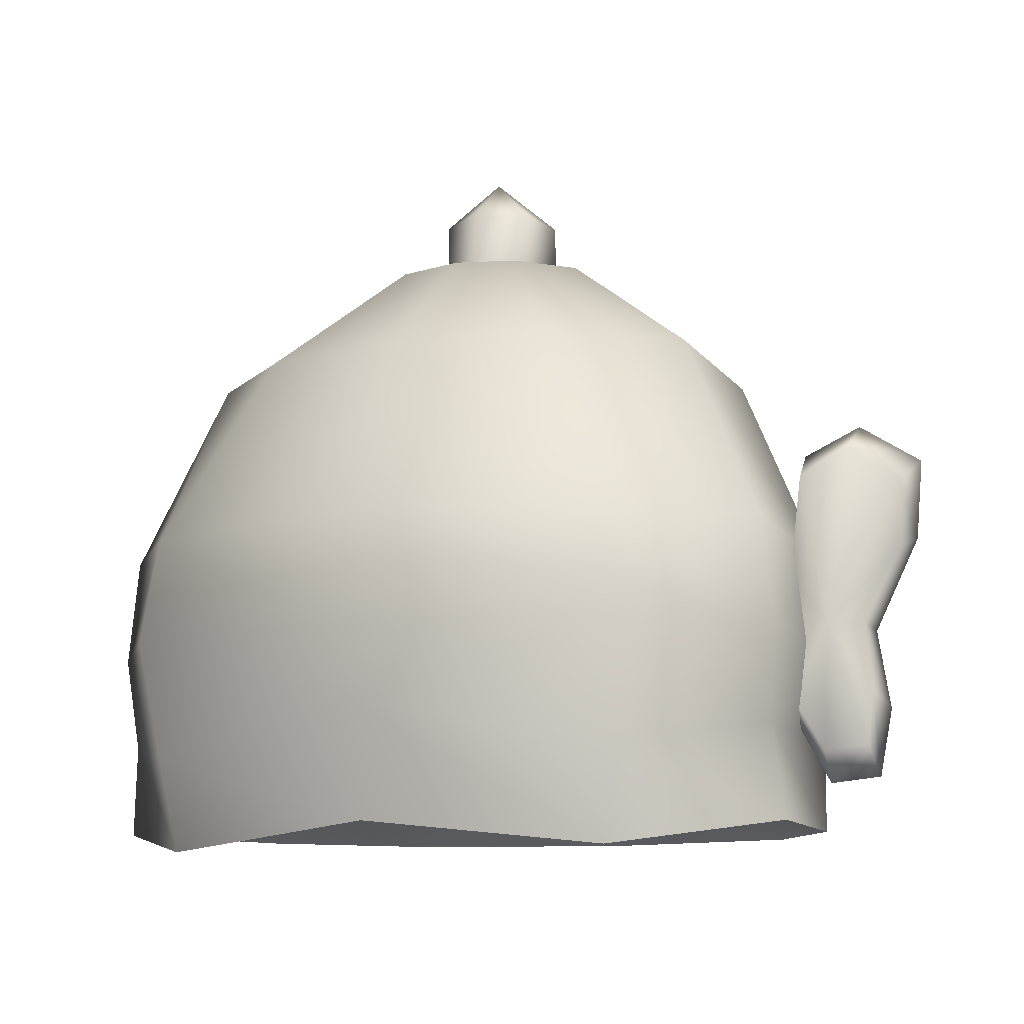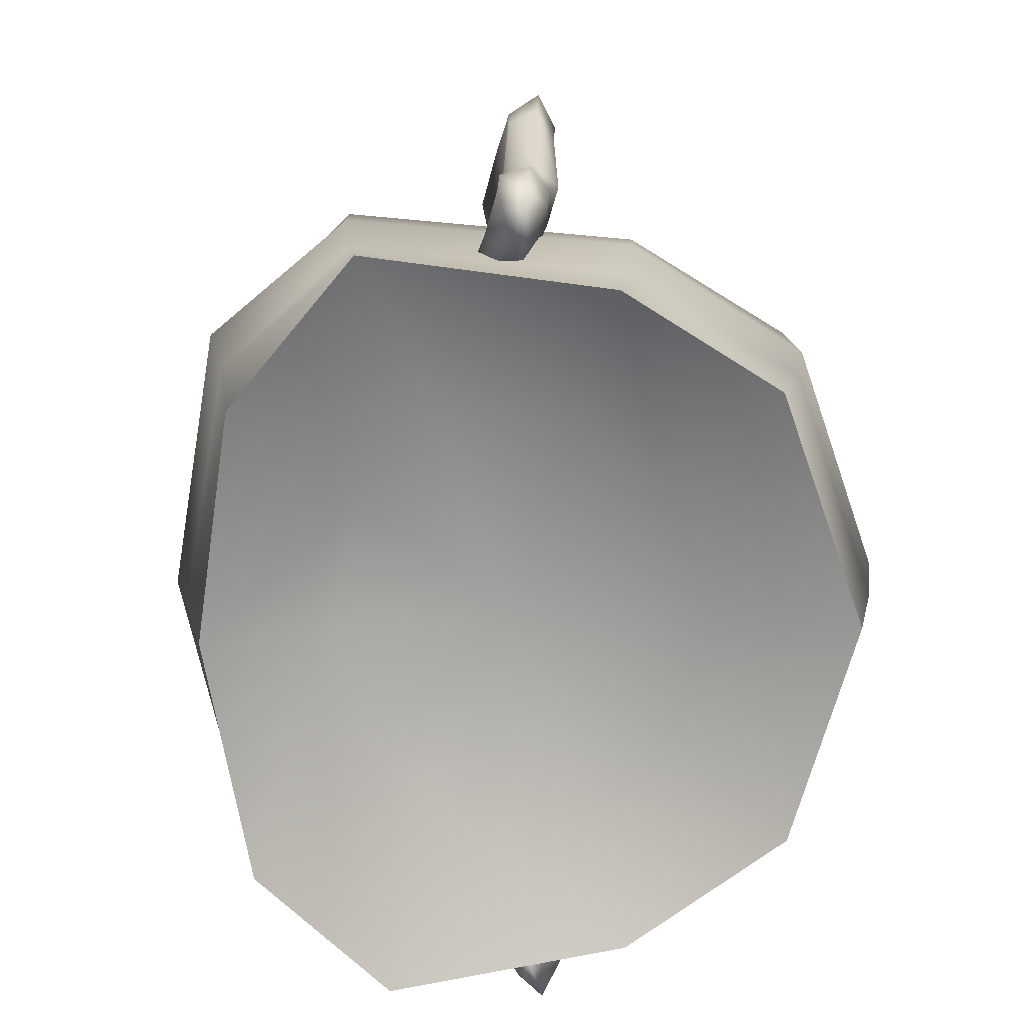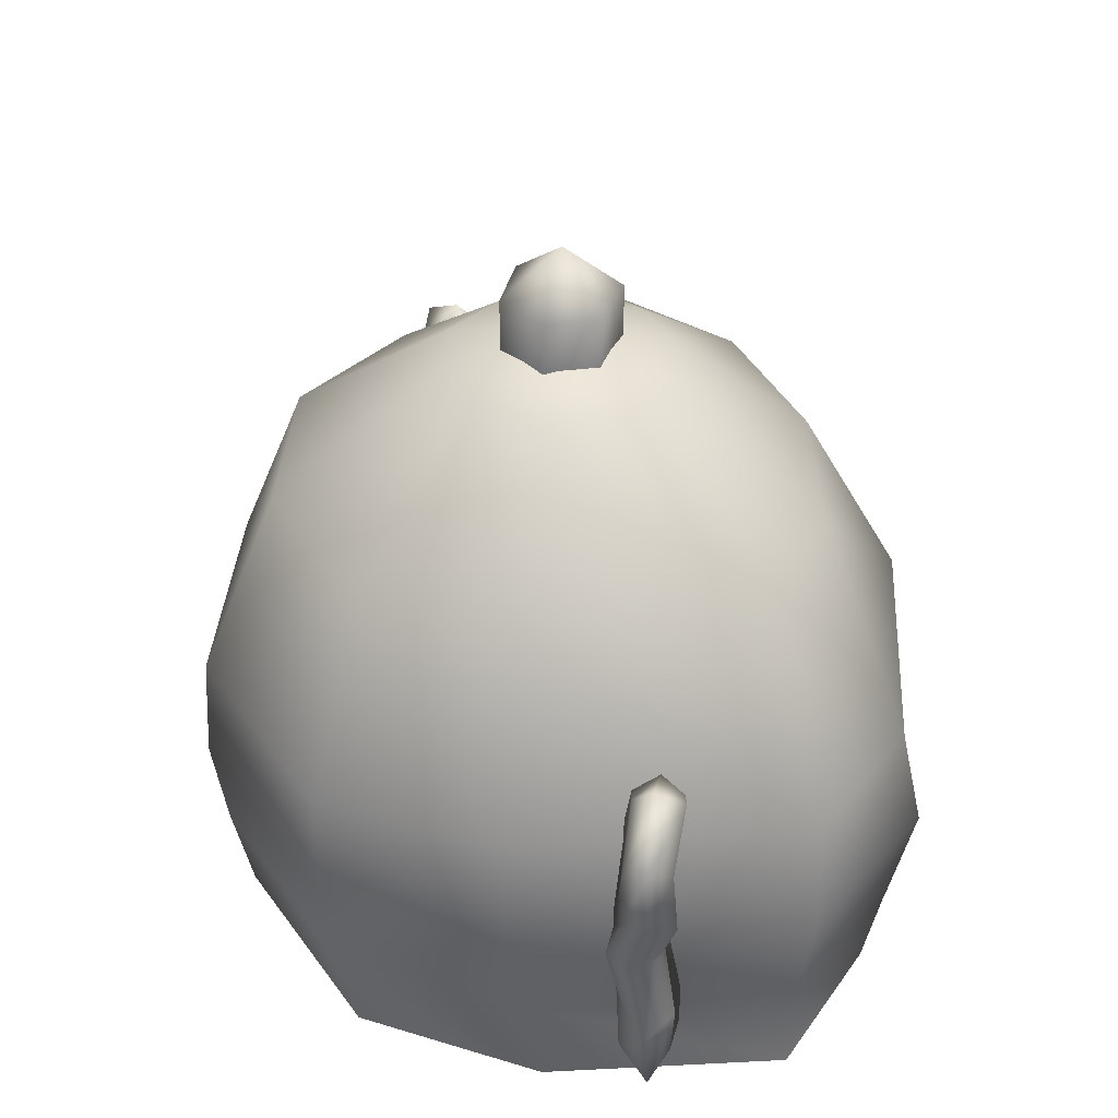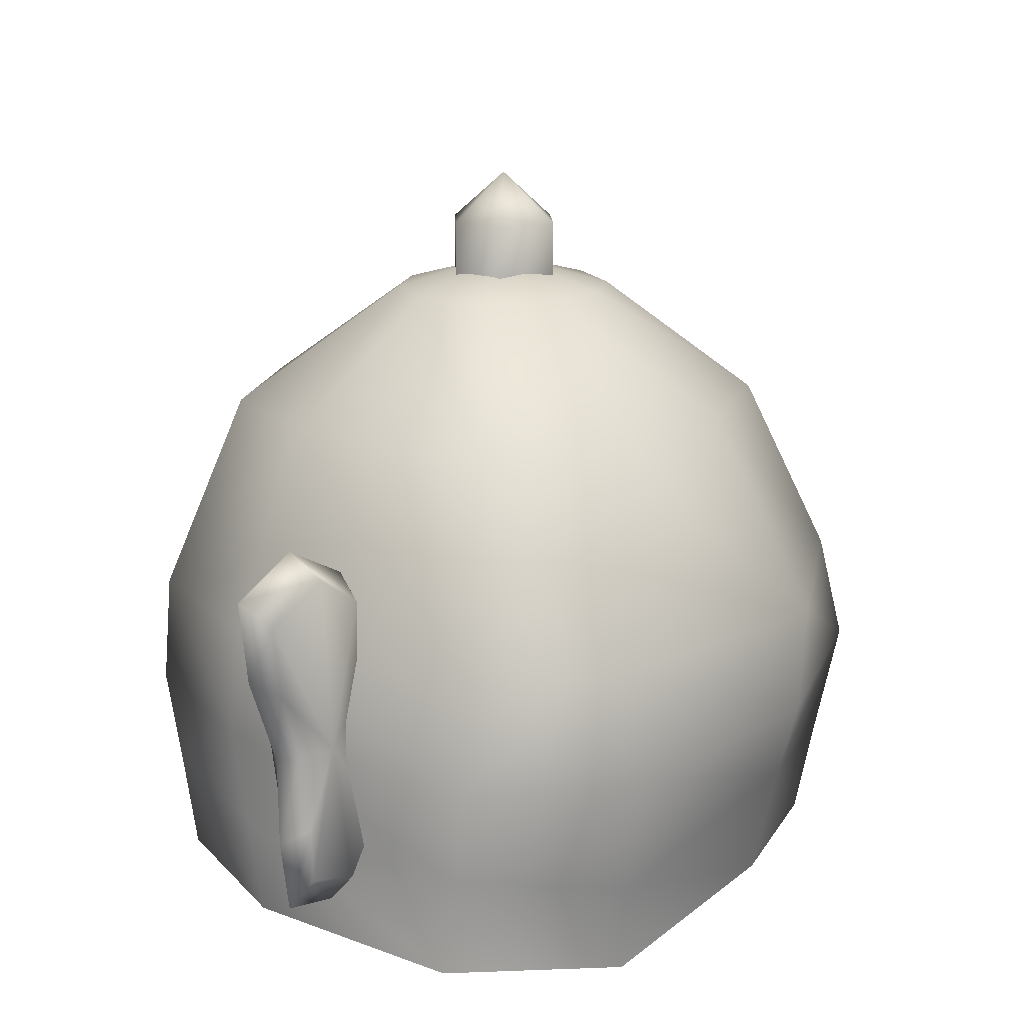
<metadata>
{"format":"obj","ext":"obj","renderer":"f3d","projection":"perspective","resolution":1024,"background":"white","views":[{"elev":-10.4,"azim":-172.4,"up":"+Y"},{"elev":-73.1,"azim":-106.3,"up":"+Y"},{"elev":38.1,"azim":58.4,"up":"+Y"},{"elev":15.8,"azim":100.1,"up":"+Y"}]}
</metadata>
<code>
v 44 26 37
v 44 11 35
v 63 11 -4
v 63 11 -4
v 65 26 -5
v 44 26 37
v 44 26 37
v 19 11 54
v 44 11 35
v 19 11 54
v 44 26 37
v 20 26 56
v 20 26 56
v -17 11 54
v 19 11 54
v -17 11 54
v 20 26 56
v -18 26 56
v -18 26 56
v -48 11 32
v -17 11 54
v -48 11 32
v -18 26 56
v -49 26 34
v -49 26 34
v -56 11 3
v -48 11 32
v -56 11 3
v -49 26 34
v -58 26 3
v -58 26 3
v -48 11 -40
v -56 11 3
v -48 11 -40
v -58 26 3
v -49 26 -42
v -25 26 -58
v -25 7 -54
v -48 11 -40
v -48 11 -40
v -49 26 -42
v -25 26 -58
v -25 26 -58
v 16 14 -50
v -25 7 -54
v 16 14 -50
v -25 26 -58
v 17 26 -53
v 55 26 -32
v 52 7 -29
v 16 14 -50
v 16 14 -50
v 17 26 -53
v 55 26 -32
v 55 26 -32
v 63 11 -4
v 52 7 -29
v 63 11 -4
v 55 26 -32
v 65 26 -5
v 48 74 -5
v 32 74 28
v 63 43 -6
v 32 74 28
v 42 43 36
v 63 43 -6
v 32 74 28
v 13 74 43
v 42 43 36
v 13 74 43
v 19 43 55
v 42 43 36
v 13 74 43
v -14 74 43
v 19 43 55
v -14 74 43
v -18 43 55
v 19 43 55
v -14 74 43
v -36 74 27
v -18 43 55
v -36 74 27
v -48 43 33
v -18 43 55
v -36 74 27
v -43 74 4
v -48 43 33
v -43 74 4
v -56 43 4
v -48 43 33
v -43 74 4
v -35 74 -32
v -56 43 4
v -35 74 -32
v -47 43 -42
v -56 43 4
v -35 74 -32
v -13 74 -41
v -47 43 -42
v -13 74 -41
v -25 43 -54
v -47 43 -42
v -13 74 -41
v 12 74 -38
v -25 43 -54
v 12 74 -38
v 17 43 -54
v -25 43 -54
v 12 74 -38
v 35 74 -25
v 17 43 -54
v 35 74 -25
v 53 43 -29
v 17 43 -54
v 35 74 -25
v 48 74 -5
v 53 43 -29
v 48 74 -5
v 63 43 -6
v 53 43 -29
v 18 93 0
v 15 93 11
v 48 74 -5
v 15 93 11
v 32 74 28
v 48 74 -5
v 15 93 11
v 5 93 17
v 32 74 28
v 5 93 17
v 13 74 43
v 32 74 28
v 5 93 17
v -5 93 17
v 13 74 43
v -5 93 17
v -14 74 43
v 13 74 43
v -5 93 17
v -15 93 11
v -14 74 43
v -15 93 11
v -36 74 27
v -14 74 43
v -15 93 11
v -18 93 0
v -36 74 27
v -18 93 0
v -43 74 4
v -36 74 27
v -18 93 0
v -15 93 -11
v -43 74 4
v -15 93 -11
v -35 74 -32
v -43 74 4
v -15 93 -11
v -5 93 -17
v -35 74 -32
v -5 93 -17
v -13 74 -41
v -35 74 -32
v -5 93 -17
v 5 93 -17
v -13 74 -41
v 5 93 -17
v 12 74 -38
v -13 74 -41
v 5 93 -17
v 15 93 -11
v 12 74 -38
v 15 93 -11
v 35 74 -25
v 12 74 -38
v 15 93 -11
v 18 93 0
v 35 74 -25
v 18 93 0
v 48 74 -5
v 35 74 -25
v 15 93 11
v 18 93 0
v 0 98 0
v 18 93 0
v 15 93 -11
v 0 98 0
v 5 93 17
v 15 93 11
v 0 98 0
v -5 93 17
v 5 93 17
v 0 98 0
v -15 93 11
v -5 93 17
v 0 98 0
v -18 93 0
v -15 93 11
v 0 98 0
v -15 93 -11
v -18 93 0
v 0 98 0
v -5 93 -17
v -15 93 -11
v 0 98 0
v 5 93 -17
v -5 93 -17
v 0 98 0
v 15 93 -11
v 5 93 -17
v 0 98 0
v 35 5 0
v 28 5 20
v 0 5 -1
v 28 5 20
v 11 5 30
v 0 5 -1
v 27 5 -15
v 35 5 0
v 0 5 -1
v 11 5 30
v -9 5 30
v 0 5 -1
v -9 5 30
v -27 5 17
v 0 5 -1
v -27 5 17
v -35 5 0
v 0 5 -1
v -35 5 0
v -28 5 -20
v 0 5 -1
v -28 5 -20
v -12 5 -28
v 0 5 -1
v -12 5 -28
v 9 5 -27
v 0 5 -1
v 9 5 -27
v 27 5 -15
v 0 5 -1
v 64 -4 -2
v 46 -4 32
v 35 5 0
v 46 -4 32
v 28 5 20
v 35 5 0
v 46 -4 32
v 21 -4 51
v 28 5 20
v 21 -4 51
v 11 5 30
v 28 5 20
v 21 -4 51
v -16 -4 51
v 11 5 30
v -16 -4 51
v -9 5 30
v 11 5 30
v -16 -4 51
v -48 -4 28
v -9 5 30
v -48 -4 28
v -27 5 17
v -9 5 30
v -48 -4 28
v -56 -4 0
v -27 5 17
v -56 -4 0
v -35 5 0
v -27 5 17
v -56 -4 0
v -50 -4 -39
v -35 5 0
v -50 -4 -39
v -28 5 -20
v -35 5 0
v -50 -4 -39
v -23 -8 -51
v -28 5 -20
v -23 -8 -51
v -12 5 -28
v -28 5 -20
v -23 -8 -51
v 15 -4 -46
v -12 5 -28
v 15 -4 -46
v 9 5 -27
v -12 5 -28
v 15 -4 -46
v 49 -8 -28
v 9 5 -27
v 49 -8 -28
v 27 5 -15
v 9 5 -27
v 49 -8 -28
v 64 -4 -2
v 27 5 -15
v 64 -4 -2
v 35 5 0
v 27 5 -15
v 63 11 -4
v 44 11 35
v 64 -4 -2
v 44 11 35
v 46 -4 32
v 64 -4 -2
v 44 11 35
v 19 11 54
v 46 -4 32
v 19 11 54
v 21 -4 51
v 46 -4 32
v 19 11 54
v -17 11 54
v 21 -4 51
v -17 11 54
v -16 -4 51
v 21 -4 51
v -17 11 54
v -48 11 32
v -16 -4 51
v -48 11 32
v -48 -4 28
v -16 -4 51
v -48 11 32
v -56 11 3
v -48 -4 28
v -56 11 3
v -56 -4 0
v -48 -4 28
v -56 11 3
v -48 11 -40
v -56 -4 0
v -48 11 -40
v -50 -4 -39
v -56 -4 0
v -48 11 -40
v -25 7 -54
v -50 -4 -39
v -25 7 -54
v -23 -8 -51
v -50 -4 -39
v -25 7 -54
v 16 14 -50
v -23 -8 -51
v 16 14 -50
v 15 -4 -46
v -23 -8 -51
v 16 14 -50
v 52 7 -29
v 15 -4 -46
v 52 7 -29
v 49 -8 -28
v 15 -4 -46
v 52 7 -29
v 63 11 -4
v 49 -8 -28
v 63 11 -4
v 64 -4 -2
v 49 -8 -28
v 65 26 -5
v 42 43 36
v 44 26 37
v 42 43 36
v 65 26 -5
v 63 43 -6
v 44 26 37
v 19 43 55
v 20 26 56
v 19 43 55
v 44 26 37
v 42 43 36
v 20 26 56
v -18 43 55
v -18 26 56
v -18 43 55
v 20 26 56
v 19 43 55
v -18 26 56
v -48 43 33
v -49 26 34
v -48 43 33
v -18 26 56
v -18 43 55
v -49 26 34
v -56 43 4
v -58 26 3
v -56 43 4
v -49 26 34
v -48 43 33
v -56 43 4
v -47 43 -42
v -49 26 -42
v -49 26 -42
v -58 26 3
v -56 43 4
v -49 26 -42
v -25 43 -54
v -25 26 -58
v -25 43 -54
v -49 26 -42
v -47 43 -42
v -25 26 -58
v 17 43 -54
v 17 26 -53
v 17 43 -54
v -25 26 -58
v -25 43 -54
v 17 26 -53
v 53 43 -29
v 55 26 -32
v 53 43 -29
v 17 26 -53
v 17 43 -54
v 53 43 -29
v 63 43 -6
v 65 26 -5
v 65 26 -5
v 55 26 -32
v 53 43 -29
v 56 29 27
v 62 41 28
v 52 29 23
v 62 41 28
v 63 52 29
v 52 29 23
v 63 52 29
v 56 58 23
v 52 29 23
v 56 58 23
v 50 53 19
v 52 29 23
v 50 53 19
v 47 36 20
v 52 29 23
v 47 36 20
v 48 17 17
v 52 29 23
v 48 17 17
v 52 8 20
v 52 29 23
v 52 8 20
v 57 9 25
v 52 29 23
v 57 9 25
v 58 18 25
v 52 29 23
v 58 18 25
v 56 29 27
v 52 29 23
v 60 28 25
v 67 43 27
v 56 29 27
v 67 43 27
v 62 41 28
v 56 29 27
v 67 43 27
v 68 56 28
v 62 41 28
v 68 56 28
v 63 52 29
v 62 41 28
v 68 56 28
v 60 62 22
v 63 52 29
v 60 62 22
v 56 58 23
v 63 52 29
v 60 62 22
v 53 57 16
v 56 58 23
v 53 57 16
v 50 53 19
v 56 58 23
v 53 57 16
v 49 36 17
v 50 53 19
v 49 36 17
v 47 36 20
v 50 53 19
v 50 14 14
v 55 3 18
v 48 17 17
v 55 3 18
v 52 8 20
v 48 17 17
v 55 3 18
v 62 4 23
v 52 8 20
v 62 4 23
v 57 9 25
v 52 8 20
v 62 4 23
v 63 15 24
v 57 9 25
v 63 15 24
v 58 18 25
v 57 9 25
v 63 15 24
v 60 28 25
v 58 18 25
v 60 28 25
v 56 29 27
v 58 18 25
v 61 29 21
v 67 41 22
v 60 28 25
v 67 41 22
v 67 43 27
v 60 28 25
v 67 41 22
v 67 52 23
v 67 43 27
v 67 52 23
v 68 56 28
v 67 43 27
v 67 52 23
v 61 58 17
v 68 56 28
v 61 58 17
v 60 62 22
v 68 56 28
v 61 58 17
v 55 53 13
v 60 62 22
v 55 53 13
v 53 57 16
v 60 62 22
v 55 53 13
v 52 36 14
v 53 57 16
v 52 36 14
v 49 36 17
v 53 57 16
v 53 17 11
v 57 8 14
v 50 14 14
v 57 8 14
v 55 3 18
v 50 14 14
v 57 8 14
v 62 9 19
v 55 3 18
v 62 9 19
v 62 4 23
v 55 3 18
v 62 9 19
v 63 18 19
v 62 4 23
v 63 18 19
v 63 15 24
v 62 4 23
v 63 18 19
v 61 29 21
v 63 15 24
v 61 29 21
v 60 28 25
v 63 15 24
v 67 41 22
v 61 29 21
v 56 29 17
v 67 52 23
v 67 41 22
v 56 29 17
v 61 58 17
v 67 52 23
v 56 29 17
v 55 53 13
v 61 58 17
v 56 29 17
v 52 36 14
v 55 53 13
v 56 29 17
v 53 17 11
v 52 36 14
v 56 29 17
v 57 8 14
v 53 17 11
v 56 29 17
v 62 9 19
v 57 8 14
v 56 29 17
v 63 18 19
v 62 9 19
v 56 29 17
v 61 29 21
v 63 18 19
v 56 29 17
v -68 41 -13
v -63 29 -11
v -57 29 -11
v -69 52 -13
v -68 41 -13
v -57 29 -11
v -61 58 -13
v -69 52 -13
v -57 29 -11
v -53 53 -14
v -61 58 -13
v -57 29 -11
v -51 36 -11
v -53 53 -14
v -57 29 -11
v -51 17 -14
v -51 36 -11
v -57 29 -11
v -56 8 -14
v -51 17 -14
v -57 29 -11
v -63 9 -13
v -56 8 -14
v -57 29 -11
v -64 18 -13
v -63 9 -13
v -57 29 -11
v -63 29 -11
v -64 18 -13
v -57 29 -11
v -72 43 -17
v -65 28 -15
v -63 29 -11
v -68 41 -13
v -72 43 -17
v -63 29 -11
v -73 56 -17
v -72 43 -17
v -68 41 -13
v -69 52 -13
v -73 56 -17
v -68 41 -13
v -63 62 -17
v -73 56 -17
v -69 52 -13
v -61 58 -13
v -63 62 -17
v -69 52 -13
v -54 57 -18
v -63 62 -17
v -61 58 -13
v -53 53 -14
v -54 57 -18
v -61 58 -13
v -51 36 -15
v -54 57 -18
v -53 53 -14
v -51 36 -11
v -51 36 -15
v -53 53 -14
v -57 3 -17
v -51 14 -18
v -51 17 -14
v -56 8 -14
v -57 3 -17
v -51 17 -14
v -65 4 -17
v -57 3 -17
v -56 8 -14
v -63 9 -13
v -65 4 -17
v -56 8 -14
v -67 15 -17
v -65 4 -17
v -63 9 -13
v -64 18 -13
v -67 15 -17
v -63 9 -13
v -65 28 -15
v -67 15 -17
v -64 18 -13
v -63 29 -11
v -65 28 -15
v -64 18 -13
v -69 41 -21
v -63 29 -19
v -65 28 -15
v -72 43 -17
v -69 41 -21
v -65 28 -15
v -69 52 -21
v -69 41 -21
v -72 43 -17
v -73 56 -17
v -69 52 -21
v -72 43 -17
v -61 58 -21
v -69 52 -21
v -73 56 -17
v -63 62 -17
v -61 58 -21
v -73 56 -17
v -53 53 -21
v -61 58 -21
v -63 62 -17
v -54 57 -18
v -53 53 -21
v -63 62 -17
v -51 36 -19
v -53 53 -21
v -54 57 -18
v -51 36 -15
v -51 36 -19
v -54 57 -18
v -56 8 -21
v -51 17 -21
v -51 14 -18
v -57 3 -17
v -56 8 -21
v -51 14 -18
v -63 9 -21
v -56 8 -21
v -57 3 -17
v -65 4 -17
v -63 9 -21
v -57 3 -17
v -64 18 -21
v -63 9 -21
v -65 4 -17
v -67 15 -17
v -64 18 -21
v -65 4 -17
v -63 29 -19
v -64 18 -21
v -67 15 -17
v -65 28 -15
v -63 29 -19
v -67 15 -17
v -63 29 -19
v -69 41 -21
v -57 29 -19
v -69 41 -21
v -69 52 -21
v -57 29 -19
v -69 52 -21
v -61 58 -21
v -57 29 -19
v -61 58 -21
v -53 53 -21
v -57 29 -19
v -53 53 -21
v -51 36 -19
v -57 29 -19
v -51 36 -19
v -51 17 -21
v -57 29 -19
v -51 17 -21
v -56 8 -21
v -57 29 -19
v -56 8 -21
v -63 9 -21
v -57 29 -19
v -63 9 -21
v -64 18 -21
v -57 29 -19
v -64 18 -21
v -63 29 -19
v -57 29 -19
v -10 104 2
v -3 104 9
v 0 112 0
v -6 104 -7
v -10 104 2
v 0 112 0
v 3 104 -9
v -6 104 -7
v 0 112 0
v 9 104 -1
v 3 104 -9
v 0 112 0
v 6 104 7
v 9 104 -1
v 0 112 0
v -3 104 9
v 6 104 7
v 0 112 0
v -10 92 2
v -3 92 9
v -3 104 9
v -10 104 2
v -10 92 2
v -3 104 9
v -6 92 -7
v -10 92 2
v -10 104 2
v -6 104 -7
v -6 92 -7
v -10 104 2
v 3 92 -9
v -6 92 -7
v -6 104 -7
v 3 104 -9
v 3 92 -9
v -6 104 -7
v 9 92 -1
v 3 92 -9
v 3 104 -9
v 9 104 -1
v 9 92 -1
v 3 104 -9
v 6 92 7
v 9 92 -1
v 9 104 -1
v 6 104 7
v 6 92 7
v 9 104 -1
v -3 92 9
v 6 92 7
v 6 104 7
v -3 104 9
v -3 92 9
v 6 104 7
f 1 2 3
f 4 5 6
f 7 8 9
f 10 11 12
f 13 14 15
f 16 17 18
f 19 20 21
f 22 23 24
f 25 26 27
f 28 29 30
f 31 32 33
f 34 35 36
f 37 38 39
f 40 41 42
f 43 44 45
f 46 47 48
f 49 50 51
f 52 53 54
f 55 56 57
f 58 59 60
f 61 62 63
f 64 65 66
f 67 68 69
f 70 71 72
f 73 74 75
f 76 77 78
f 79 80 81
f 82 83 84
f 85 86 87
f 88 89 90
f 91 92 93
f 94 95 96
f 97 98 99
f 100 101 102
f 103 104 105
f 106 107 108
f 109 110 111
f 112 113 114
f 115 116 117
f 118 119 120
f 121 122 123
f 124 125 126
f 127 128 129
f 130 131 132
f 133 134 135
f 136 137 138
f 139 140 141
f 142 143 144
f 145 146 147
f 148 149 150
f 151 152 153
f 154 155 156
f 157 158 159
f 160 161 162
f 163 164 165
f 166 167 168
f 169 170 171
f 172 173 174
f 175 176 177
f 178 179 180
f 181 182 183
f 184 185 186
f 187 188 189
f 190 191 192
f 193 194 195
f 196 197 198
f 199 200 201
f 202 203 204
f 205 206 207
f 208 209 210
f 211 212 213
f 214 215 216
f 217 218 219
f 220 221 222
f 223 224 225
f 226 227 228
f 229 230 231
f 232 233 234
f 235 236 237
f 238 239 240
f 241 242 243
f 244 245 246
f 247 248 249
f 250 251 252
f 253 254 255
f 256 257 258
f 259 260 261
f 262 263 264
f 265 266 267
f 268 269 270
f 271 272 273
f 274 275 276
f 277 278 279
f 280 281 282
f 283 284 285
f 286 287 288
f 289 290 291
f 292 293 294
f 295 296 297
f 298 299 300
f 301 302 303
f 304 305 306
f 307 308 309
f 310 311 312
f 313 314 315
f 316 317 318
f 319 320 321
f 322 323 324
f 325 326 327
f 328 329 330
f 331 332 333
f 334 335 336
f 337 338 339
f 340 341 342
f 343 344 345
f 346 347 348
f 349 350 351
f 352 353 354
f 355 356 357
f 358 359 360
f 361 362 363
f 364 365 366
f 367 368 369
f 370 371 372
f 373 374 375
f 376 377 378
f 379 380 381
f 382 383 384
f 385 386 387
f 388 389 390
f 391 392 393
f 394 395 396
f 397 398 399
f 400 401 402
f 403 404 405
f 406 407 408
f 409 410 411
f 412 413 414
f 415 416 417
f 418 419 420
f 421 422 423
f 424 425 426
f 427 428 429
f 430 431 432
f 433 434 435
f 436 437 438
f 439 440 441
f 442 443 444
f 445 446 447
f 448 449 450
f 451 452 453
f 454 455 456
f 457 458 459
f 460 461 462
f 463 464 465
f 466 467 468
f 469 470 471
f 472 473 474
f 475 476 477
f 478 479 480
f 481 482 483
f 484 485 486
f 487 488 489
f 490 491 492
f 493 494 495
f 496 497 498
f 499 500 501
f 502 503 504
f 505 506 507
f 508 509 510
f 511 512 513
f 514 515 516
f 517 518 519
f 520 521 522
f 523 524 525
f 526 527 528
f 529 530 531
f 532 533 534
f 535 536 537
f 538 539 540
f 541 542 543
f 544 545 546
f 547 548 549
f 550 551 552
f 553 554 555
f 556 557 558
f 559 560 561
f 562 563 564
f 565 566 567
f 568 569 570
f 571 572 573
f 574 575 576
f 577 578 579
f 580 581 582
f 583 584 585
f 586 587 588
f 589 590 591
f 592 593 594
f 595 596 597
f 598 599 600
f 601 602 603
f 604 605 606
f 607 608 609
f 610 611 612
f 613 614 615
f 616 617 618
f 619 620 621
f 622 623 624
f 625 626 627
f 628 629 630
f 631 632 633
f 634 635 636
f 637 638 639
f 640 641 642
f 643 644 645
f 646 647 648
f 649 650 651
f 652 653 654
f 655 656 657
f 658 659 660
f 661 662 663
f 664 665 666
f 667 668 669
f 670 671 672
f 673 674 675
f 676 677 678
f 679 680 681
f 682 683 684
f 685 686 687
f 688 689 690
f 691 692 693
f 694 695 696
f 697 698 699
f 700 701 702
f 703 704 705
f 706 707 708
f 709 710 711
f 712 713 714
f 715 716 717
f 718 719 720
f 721 722 723
f 724 725 726
f 727 728 729
f 730 731 732
f 733 734 735
f 736 737 738
f 739 740 741
f 742 743 744
f 745 746 747
f 748 749 750
f 751 752 753
f 754 755 756
f 757 758 759
f 760 761 762
f 763 764 765
f 766 767 768
f 769 770 771
f 772 773 774
f 775 776 777
f 778 779 780
f 781 782 783
f 784 785 786
f 787 788 789
f 790 791 792
f 793 794 795
f 796 797 798
f 799 800 801
f 802 803 804
f 805 806 807
f 808 809 810

</code>
